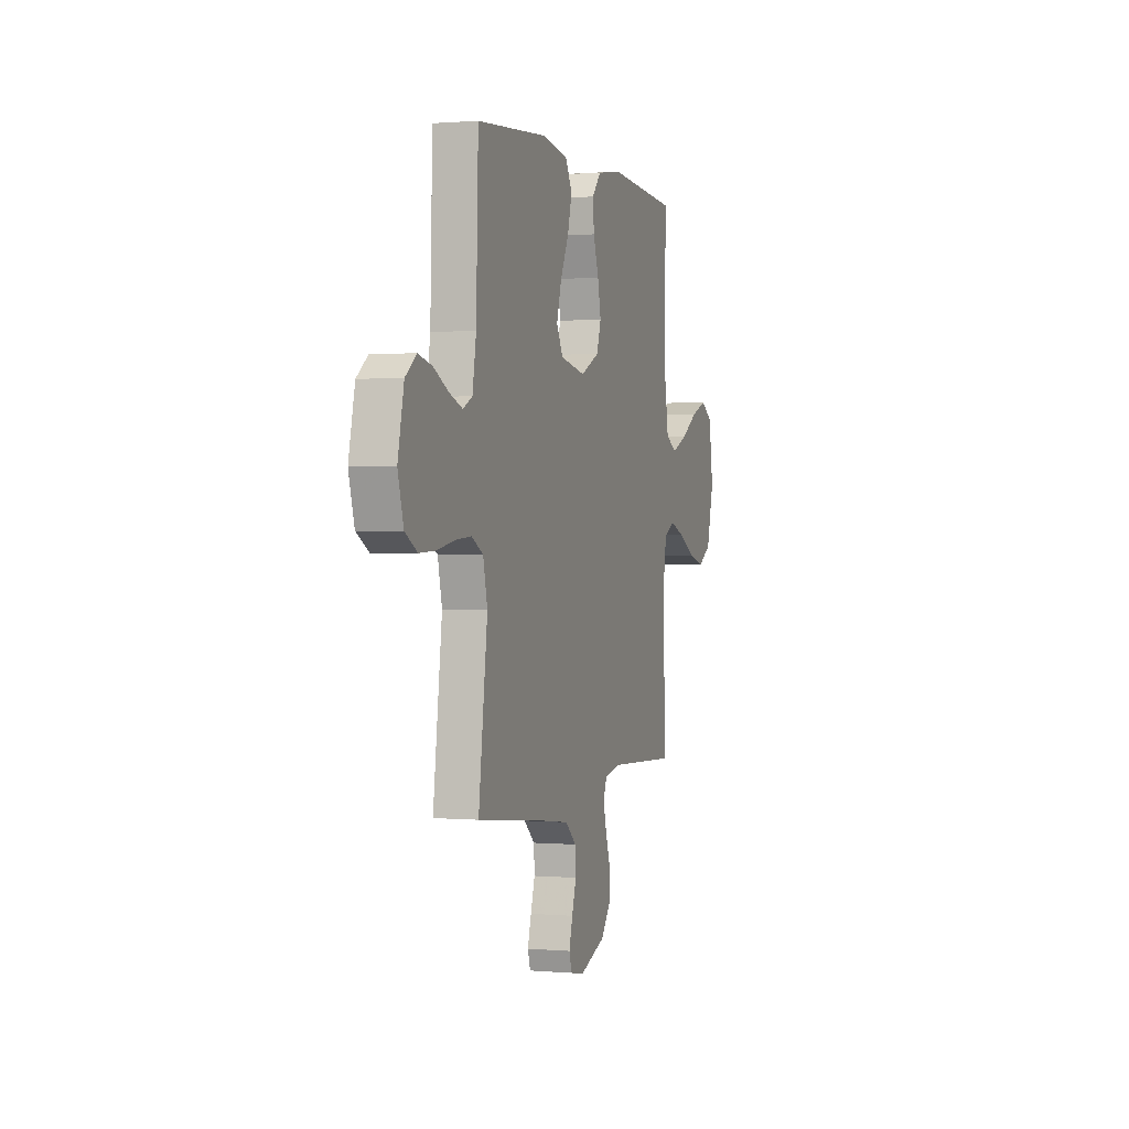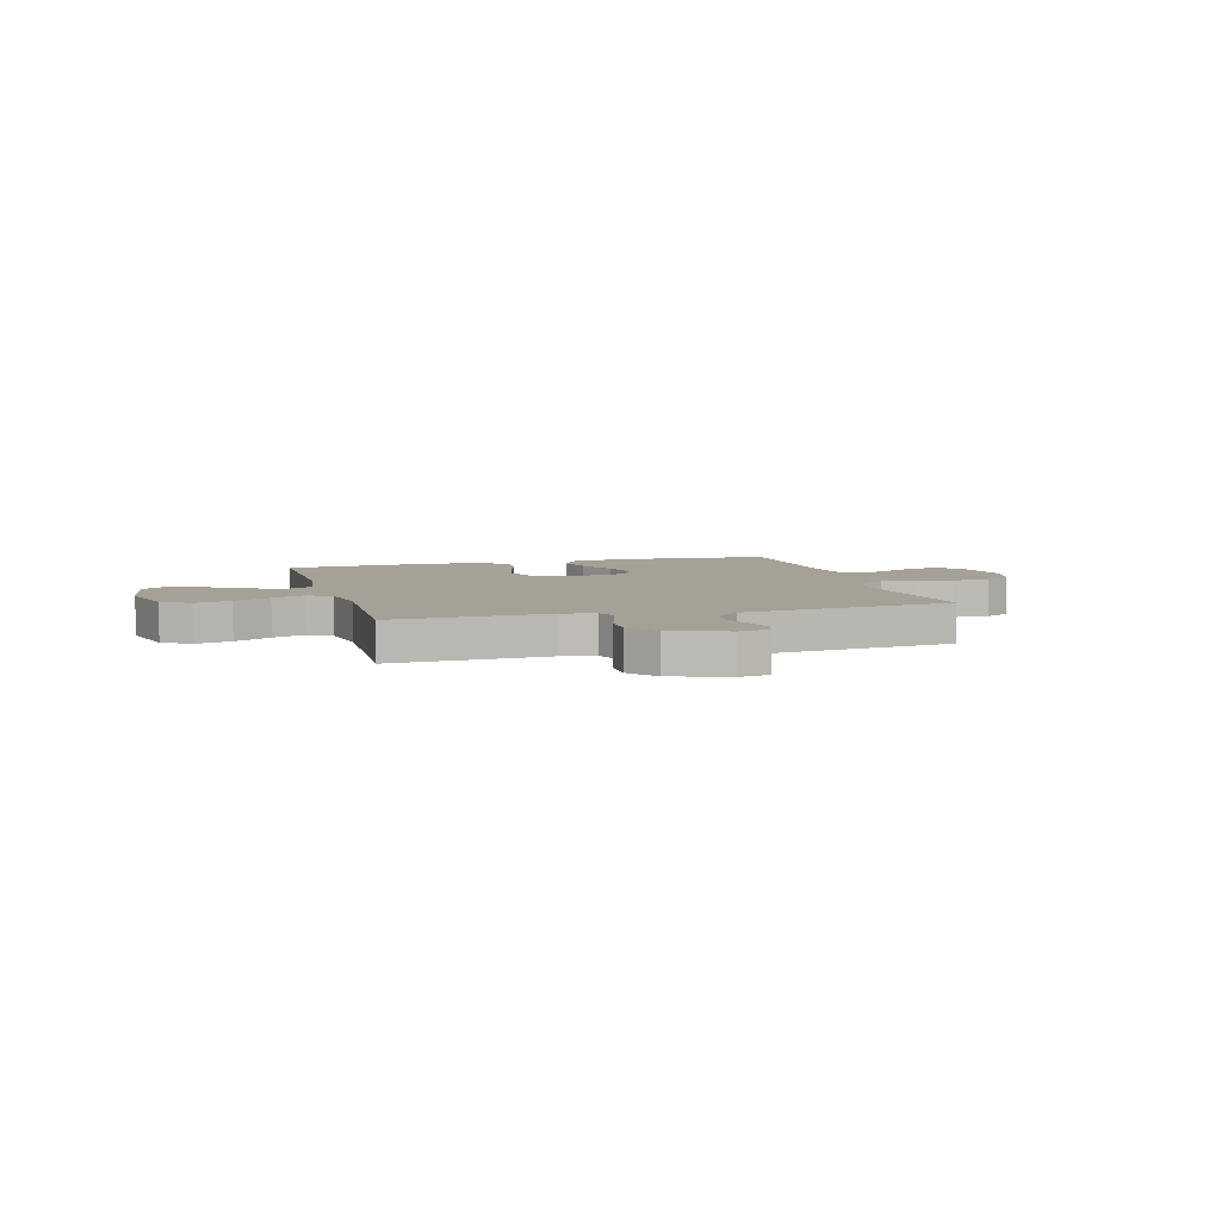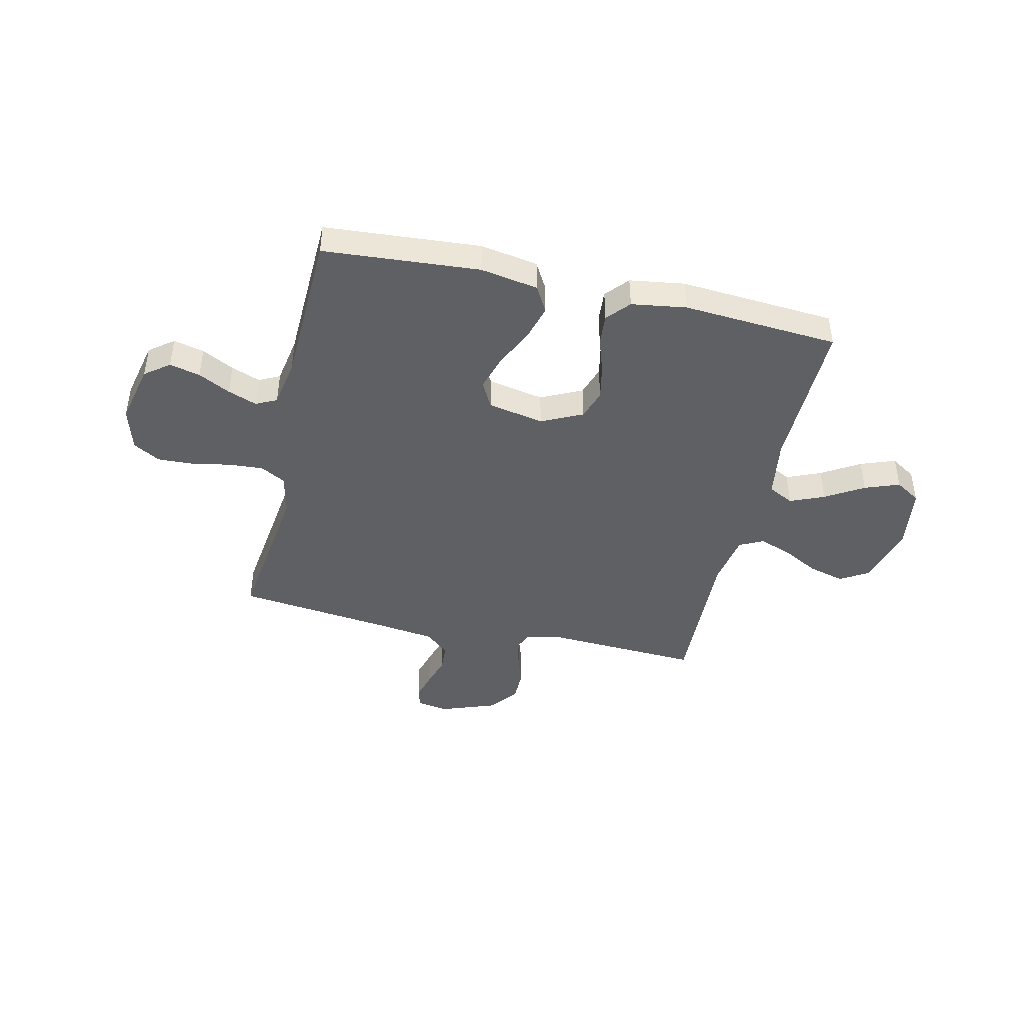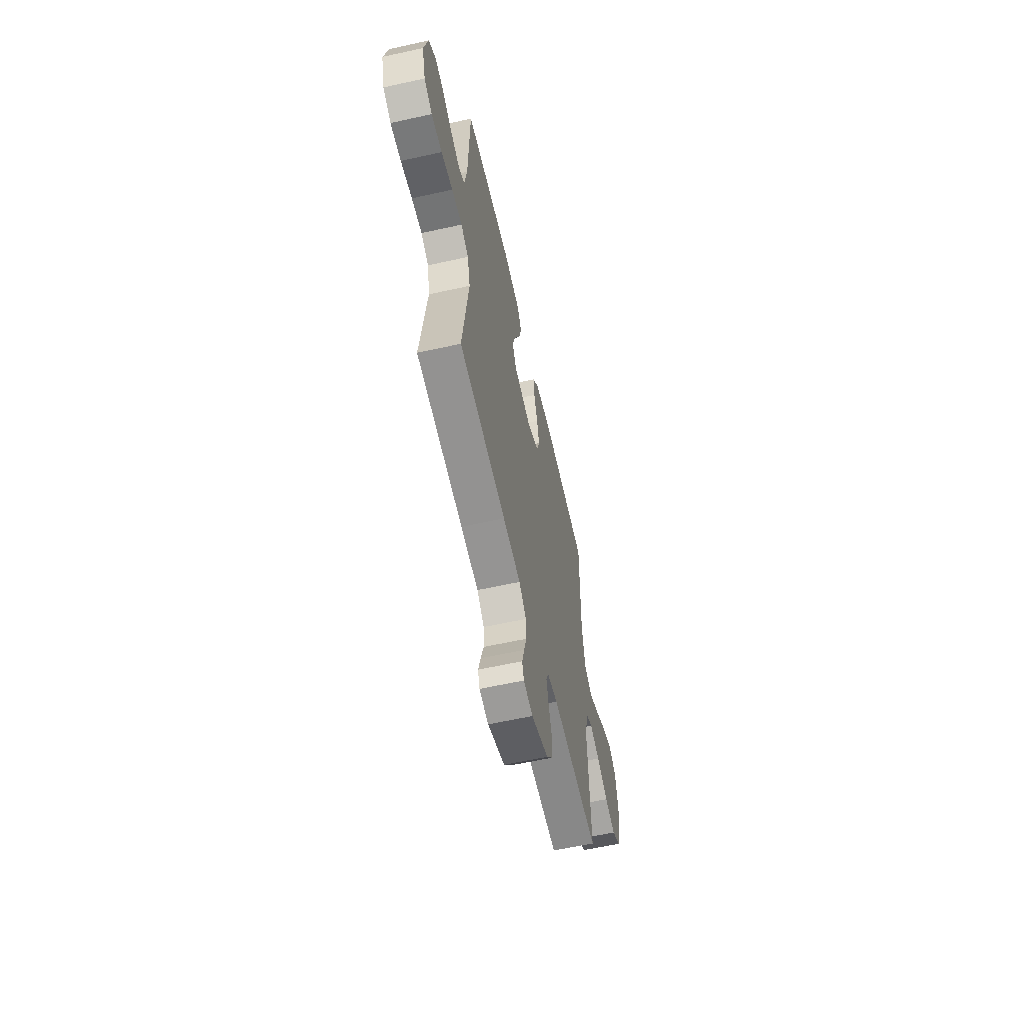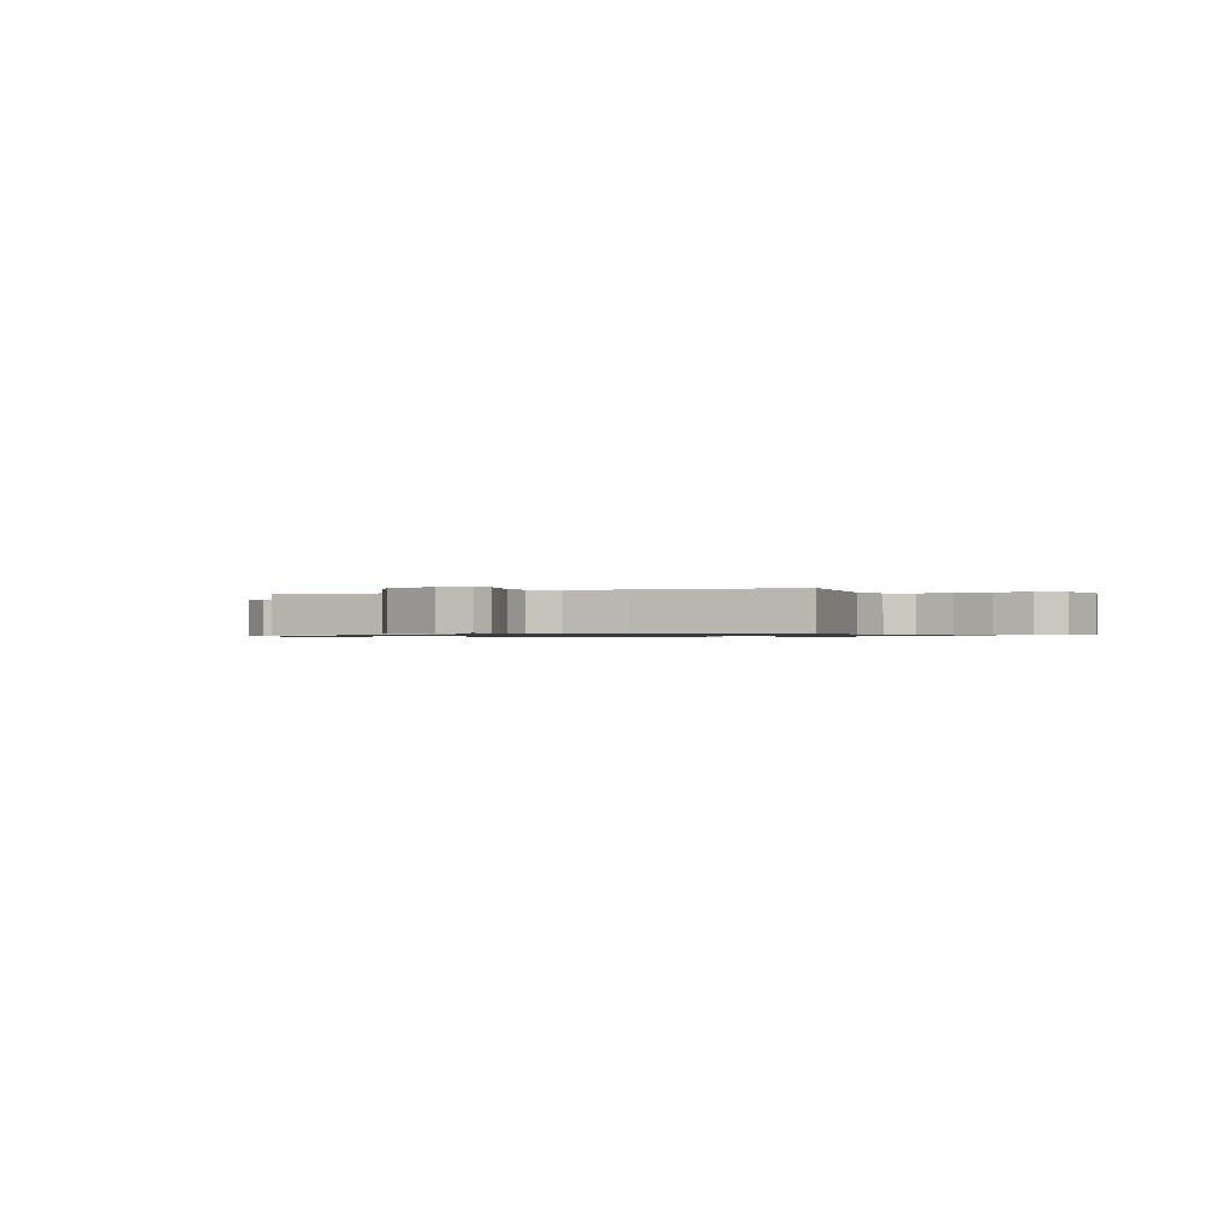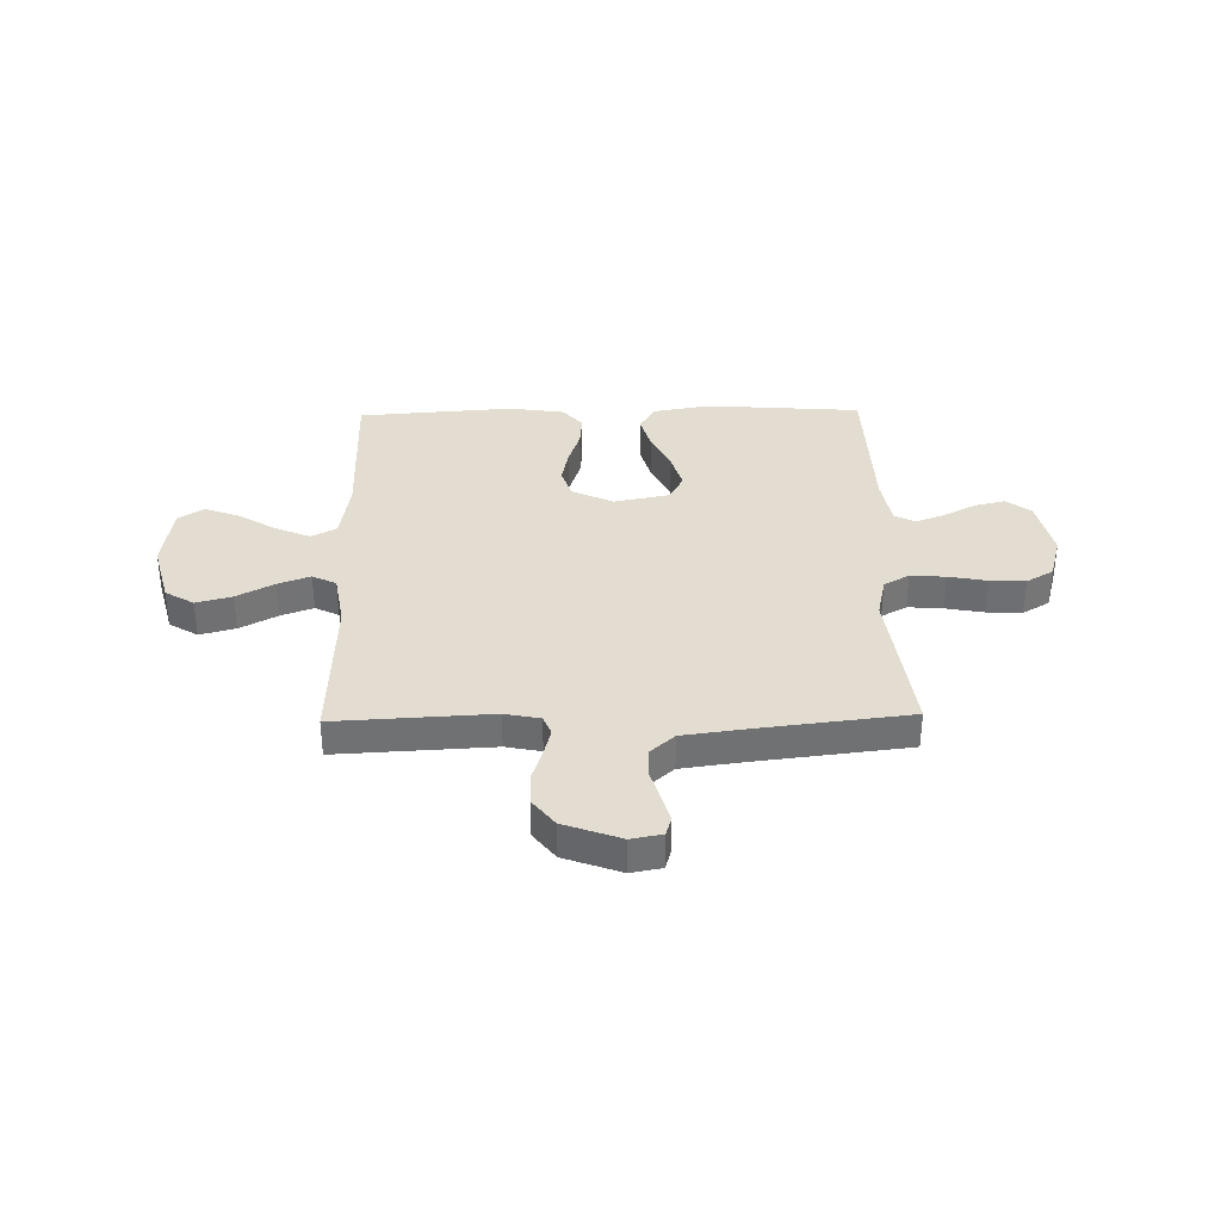
<metadata>
{"format":"obj","ext":"obj","renderer":"f3d","projection":"perspective","resolution":1024,"background":"white","views":[{"elev":0.9,"azim":-72.2,"up":"+Z"},{"elev":6.0,"azim":164.3,"up":"+Y"},{"elev":-43.3,"azim":-13.0,"up":"+Y"},{"elev":-60.1,"azim":-77.2,"up":"+Z"},{"elev":-0.8,"azim":-154.7,"up":"+Y"},{"elev":35.2,"azim":178.8,"up":"+Y"}]}
</metadata>
<code>
v 0.5 0.07 -0.5
v 0.2 0.07 -0.485
v 0.132 0.07 -0.499
v 0.117 0.07 -0.536
v 0.131 0.07 -0.59
v 0.151 0.07 -0.651
v 0.151 0.07 -0.712
v 0.109 0.07 -0.766
v 0 0.07 -0.806
v -0.06 0.07 -0.795
v -0.071 0.07 -0.758
v -0.056 0.07 -0.704
v -0.038 0.07 -0.645
v -0.041 0.07 -0.591
v -0.087 0.07 -0.55
v -0.2 0.07 -0.535
v -0.5 0.07 -0.5
v -0.462 0.07 -0.2
v -0.48 0.07 -0.12
v -0.529 0.07 -0.093
v -0.596 0.07 -0.098
v -0.67 0.07 -0.112
v -0.739 0.07 -0.115
v -0.791 0.07 -0.085
v -0.815 0.07 0
v -0.789 0.07 0.117
v -0.742 0.07 0.153
v -0.683 0.07 0.139
v -0.621 0.07 0.107
v -0.565 0.07 0.086
v -0.525 0.07 0.106
v -0.509 0.07 0.2
v -0.5 0.07 0.5
v -0.2 0.07 0.523
v -0.089 0.07 0.504
v -0.06 0.07 0.453
v -0.079 0.07 0.384
v -0.115 0.07 0.308
v -0.135 0.07 0.239
v -0.108 0.07 0.188
v 0 0.07 0.167
v 0.079 0.07 0.205
v 0.098 0.07 0.263
v 0.084 0.07 0.331
v 0.061 0.07 0.4
v 0.056 0.07 0.461
v 0.094 0.07 0.505
v 0.2 0.07 0.521
v 0.5 0.07 0.5
v 0.497 0.07 0.2
v 0.516 0.07 0.084
v 0.565 0.07 0.059
v 0.631 0.07 0.087
v 0.704 0.07 0.132
v 0.771 0.07 0.157
v 0.82 0.07 0.126
v 0.839 0.07 0
v 0.808 0.07 -0.119
v 0.753 0.07 -0.152
v 0.684 0.07 -0.134
v 0.613 0.07 -0.096
v 0.55 0.07 -0.073
v 0.504 0.07 -0.096
v 0.487 0.07 -0.2
v 0.5 0 -0.5
v 0.2 0 -0.485
v 0.132 0 -0.499
v 0.117 0 -0.536
v 0.131 0 -0.59
v 0.151 0 -0.651
v 0.151 0 -0.712
v 0.109 0 -0.766
v 0 0 -0.806
v -0.06 0 -0.795
v -0.071 0 -0.758
v -0.056 0 -0.704
v -0.038 0 -0.645
v -0.041 0 -0.591
v -0.087 0 -0.55
v -0.2 0 -0.535
v -0.5 0 -0.5
v -0.462 0 -0.2
v -0.48 0 -0.12
v -0.529 0 -0.093
v -0.596 0 -0.098
v -0.67 0 -0.112
v -0.739 0 -0.115
v -0.791 0 -0.085
v -0.815 0 0
v -0.789 0 0.117
v -0.742 0 0.153
v -0.683 0 0.139
v -0.621 0 0.107
v -0.565 0 0.086
v -0.525 0 0.106
v -0.509 0 0.2
v -0.5 0 0.5
v -0.2 0 0.523
v -0.089 0 0.504
v -0.06 0 0.453
v -0.079 0 0.384
v -0.115 0 0.308
v -0.135 0 0.239
v -0.108 0 0.188
v 0 0 0.167
v 0.079 0 0.205
v 0.098 0 0.263
v 0.084 0 0.331
v 0.061 0 0.4
v 0.056 0 0.461
v 0.094 0 0.505
v 0.2 0 0.521
v 0.5 0 0.5
v 0.497 0 0.2
v 0.516 0 0.084
v 0.565 0 0.059
v 0.631 0 0.087
v 0.704 0 0.132
v 0.771 0 0.157
v 0.82 0 0.126
v 0.839 0 0
v 0.808 0 -0.119
v 0.753 0 -0.152
v 0.684 0 -0.134
v 0.613 0 -0.096
v 0.55 0 -0.073
v 0.504 0 -0.096
v 0.487 0 -0.2
f 59 60 61
f 58 59 61
f 57 58 61
f 56 57 61
f 55 56 61
f 54 55 61
f 53 54 61
f 52 53 61 62
f 51 52 62 63
f 48 49 50
f 47 48 50
f 46 47 50
f 45 46 50
f 44 45 50
f 51 63 64
f 50 51 64
f 44 50 64
f 43 44 64
f 36 37 38
f 35 36 38
f 34 35 38
f 33 34 38
f 32 33 38
f 31 32 38 39
f 30 31 39 40
f 27 28 29
f 26 27 29
f 25 26 29
f 24 25 29
f 23 24 29
f 22 23 29
f 21 22 29
f 20 21 29 30
f 30 40 41
f 20 30 41
f 19 20 41
f 16 17 18
f 19 41 42
f 18 19 42
f 16 18 42
f 15 16 42
f 11 12 13
f 10 11 13
f 9 10 13
f 8 9 13
f 7 8 13
f 6 7 13
f 5 6 13
f 4 5 13 14
f 64 1 2
f 43 64 2
f 42 43 2
f 14 15 42
f 4 14 42
f 3 4 42
f 2 3 42
f 125 124 123
f 125 123 122
f 125 122 121
f 125 121 120
f 125 120 119
f 125 119 118
f 125 118 117
f 126 125 117 116
f 127 126 116 115
f 114 113 112
f 114 112 111
f 114 111 110
f 114 110 109
f 114 109 108
f 128 127 115
f 128 115 114
f 128 114 108
f 128 108 107
f 102 101 100
f 102 100 99
f 102 99 98
f 102 98 97
f 102 97 96
f 103 102 96 95
f 104 103 95 94
f 93 92 91
f 93 91 90
f 93 90 89
f 93 89 88
f 93 88 87
f 93 87 86
f 93 86 85
f 94 93 85 84
f 105 104 94
f 105 94 84
f 105 84 83
f 82 81 80
f 106 105 83
f 106 83 82
f 106 82 80
f 106 80 79
f 77 76 75
f 77 75 74
f 77 74 73
f 77 73 72
f 77 72 71
f 77 71 70
f 77 70 69
f 78 77 69 68
f 66 65 128
f 66 128 107
f 66 107 106
f 106 79 78
f 106 78 68
f 106 68 67
f 106 67 66
f 1 65 66 2
f 2 66 67 3
f 3 67 68 4
f 4 68 69 5
f 5 69 70 6
f 6 70 71 7
f 7 71 72 8
f 8 72 73 9
f 9 73 74 10
f 10 74 75 11
f 11 75 76 12
f 12 76 77 13
f 13 77 78 14
f 14 78 79 15
f 15 79 80 16
f 16 80 81 17
f 17 81 82 18
f 18 82 83 19
f 19 83 84 20
f 20 84 85 21
f 21 85 86 22
f 22 86 87 23
f 23 87 88 24
f 24 88 89 25
f 25 89 90 26
f 26 90 91 27
f 27 91 92 28
f 28 92 93 29
f 29 93 94 30
f 30 94 95 31
f 31 95 96 32
f 32 96 97 33
f 33 97 98 34
f 34 98 99 35
f 35 99 100 36
f 36 100 101 37
f 37 101 102 38
f 38 102 103 39
f 39 103 104 40
f 40 104 105 41
f 41 105 106 42
f 42 106 107 43
f 43 107 108 44
f 44 108 109 45
f 45 109 110 46
f 46 110 111 47
f 47 111 112 48
f 48 112 113 49
f 49 113 114 50
f 50 114 115 51
f 51 115 116 52
f 52 116 117 53
f 53 117 118 54
f 54 118 119 55
f 55 119 120 56
f 56 120 121 57
f 57 121 122 58
f 58 122 123 59
f 59 123 124 60
f 60 124 125 61
f 61 125 126 62
f 62 126 127 63
f 63 127 128 64
f 64 128 65 1

</code>
